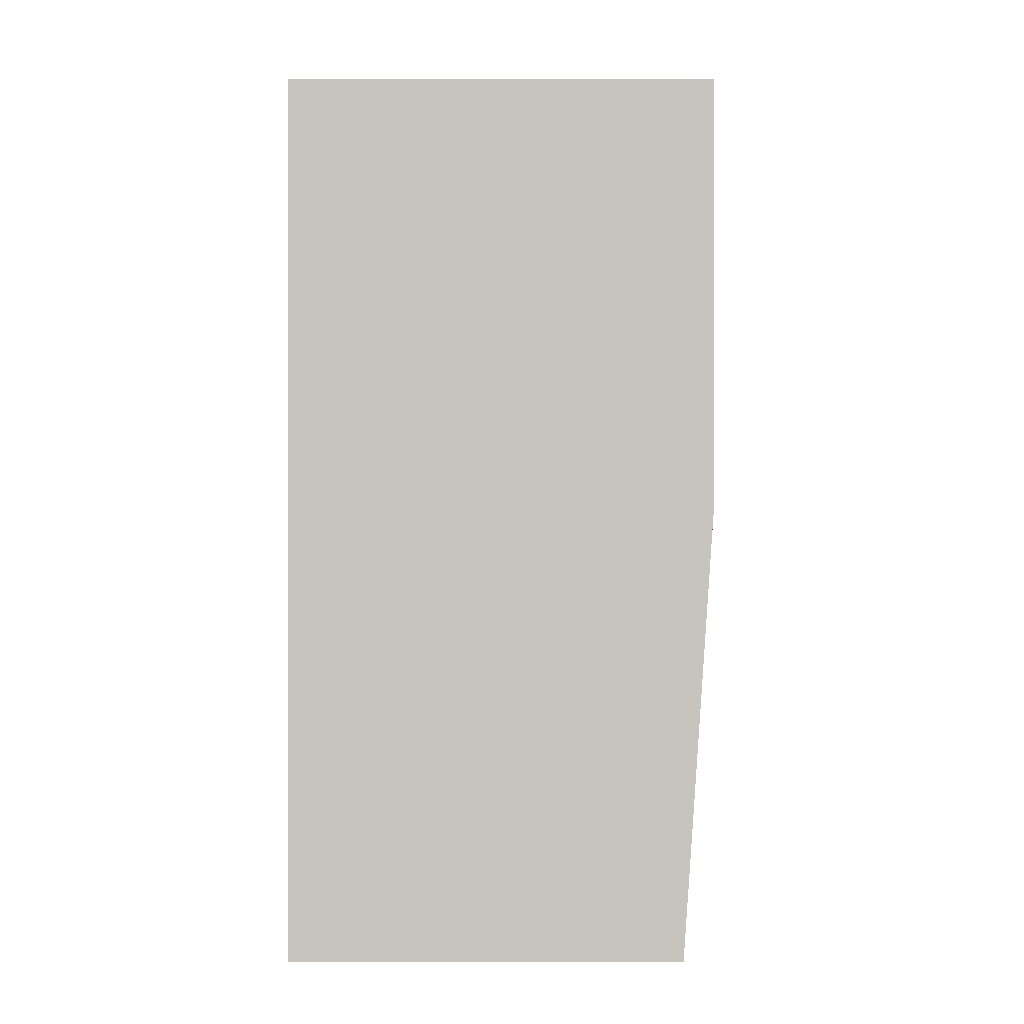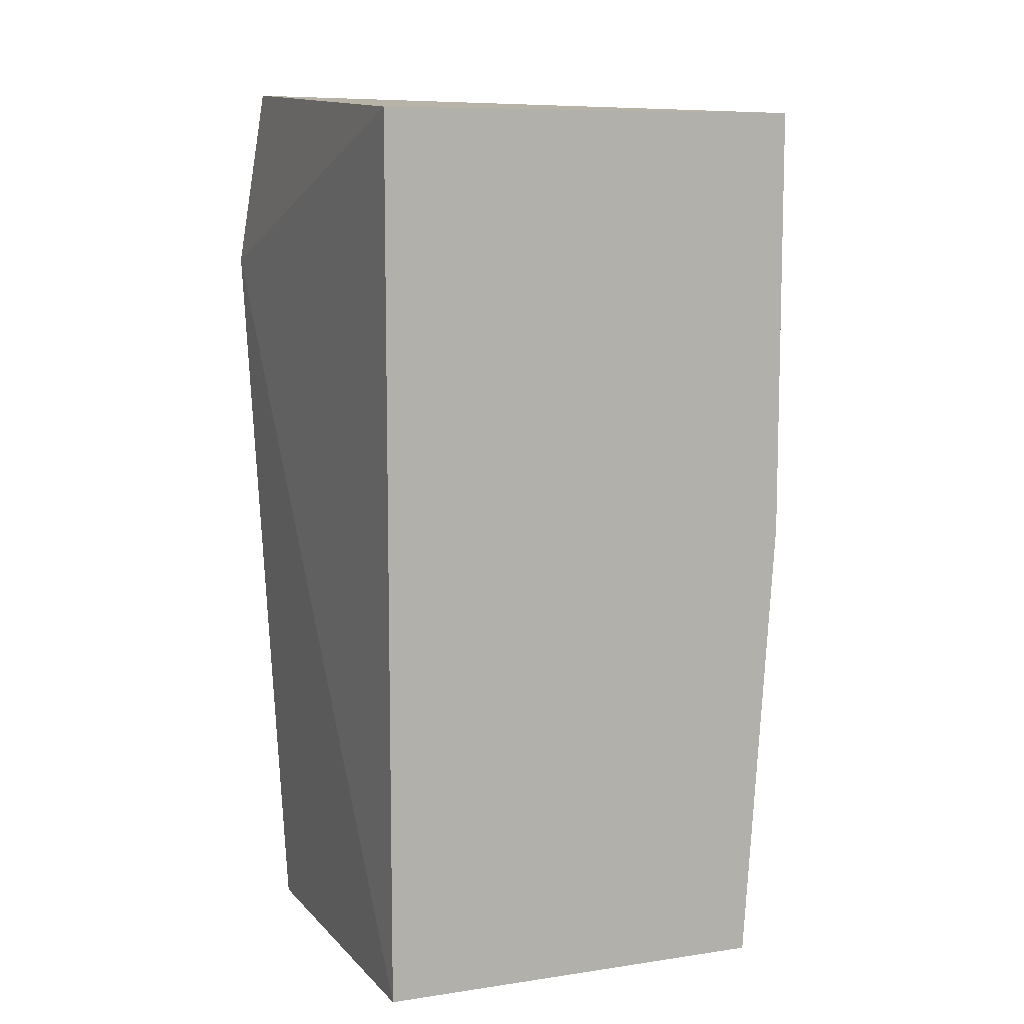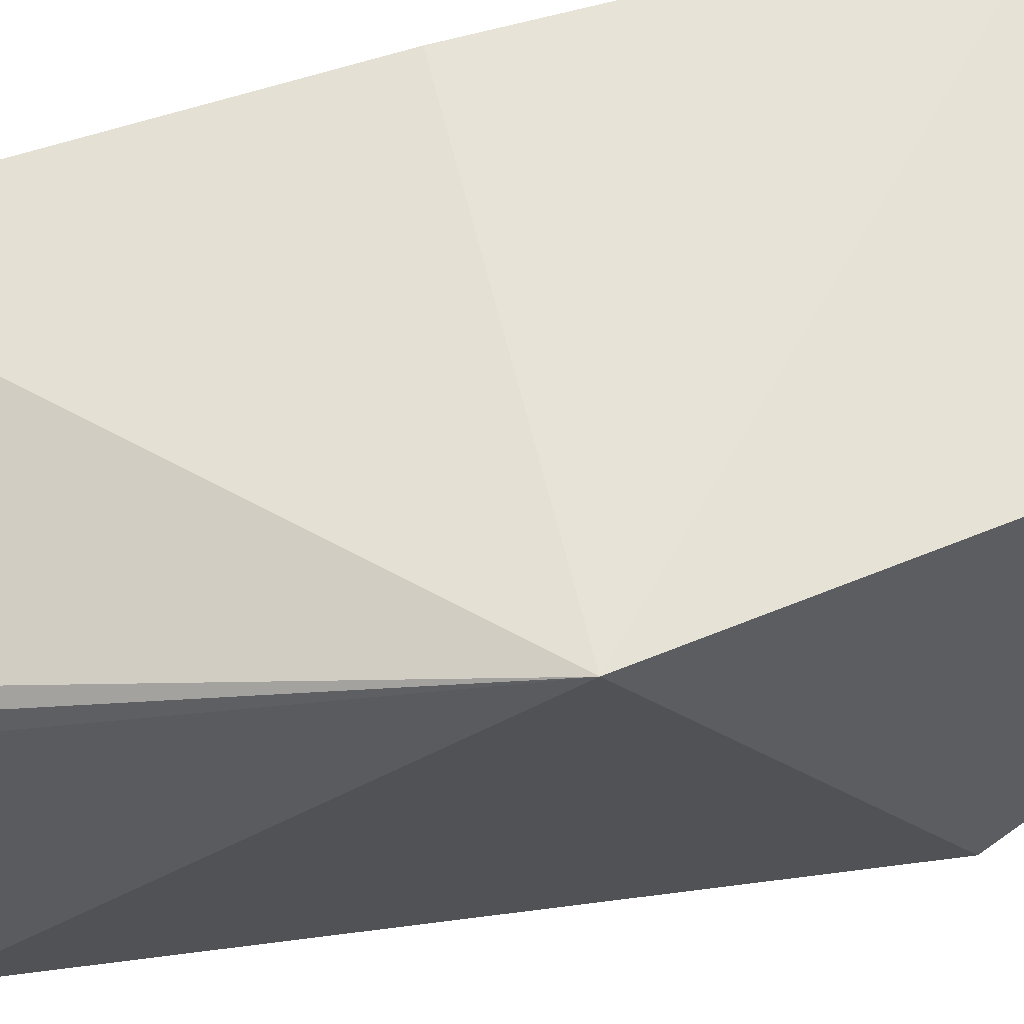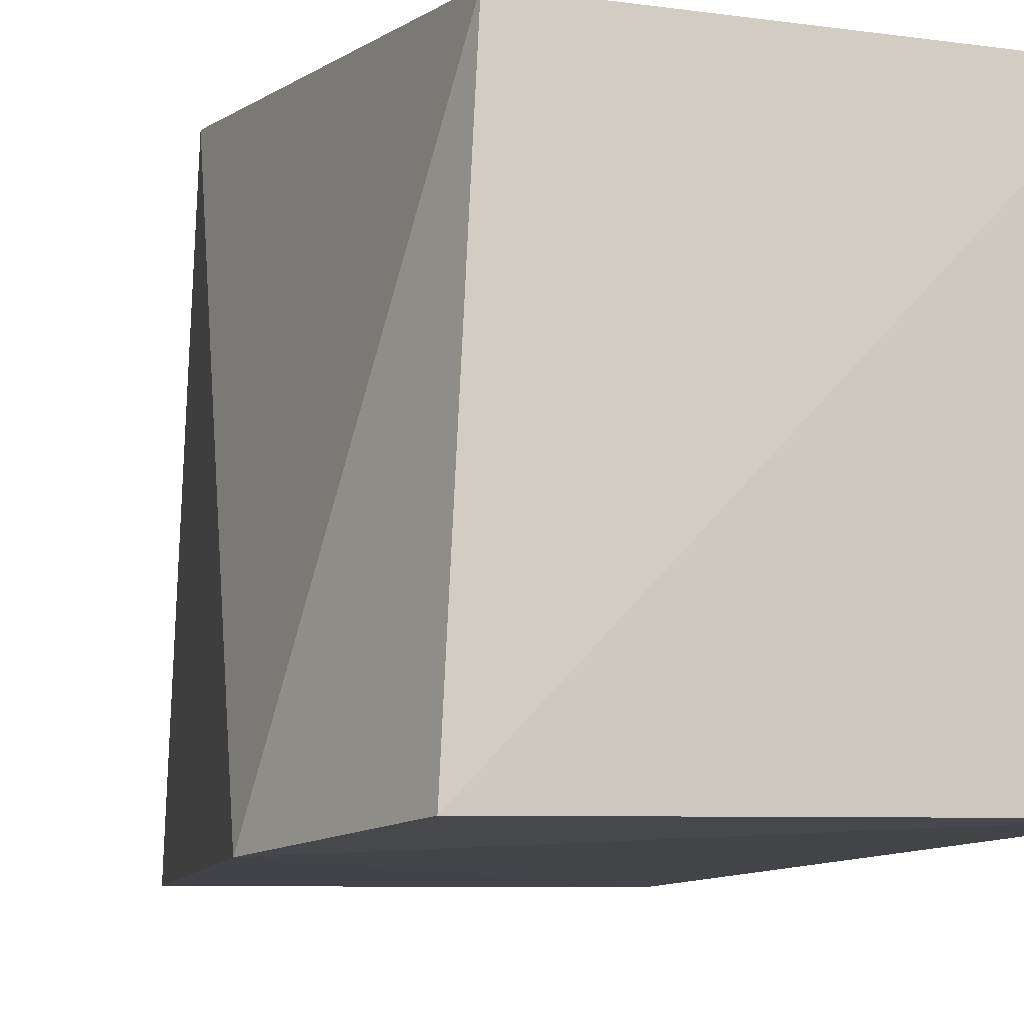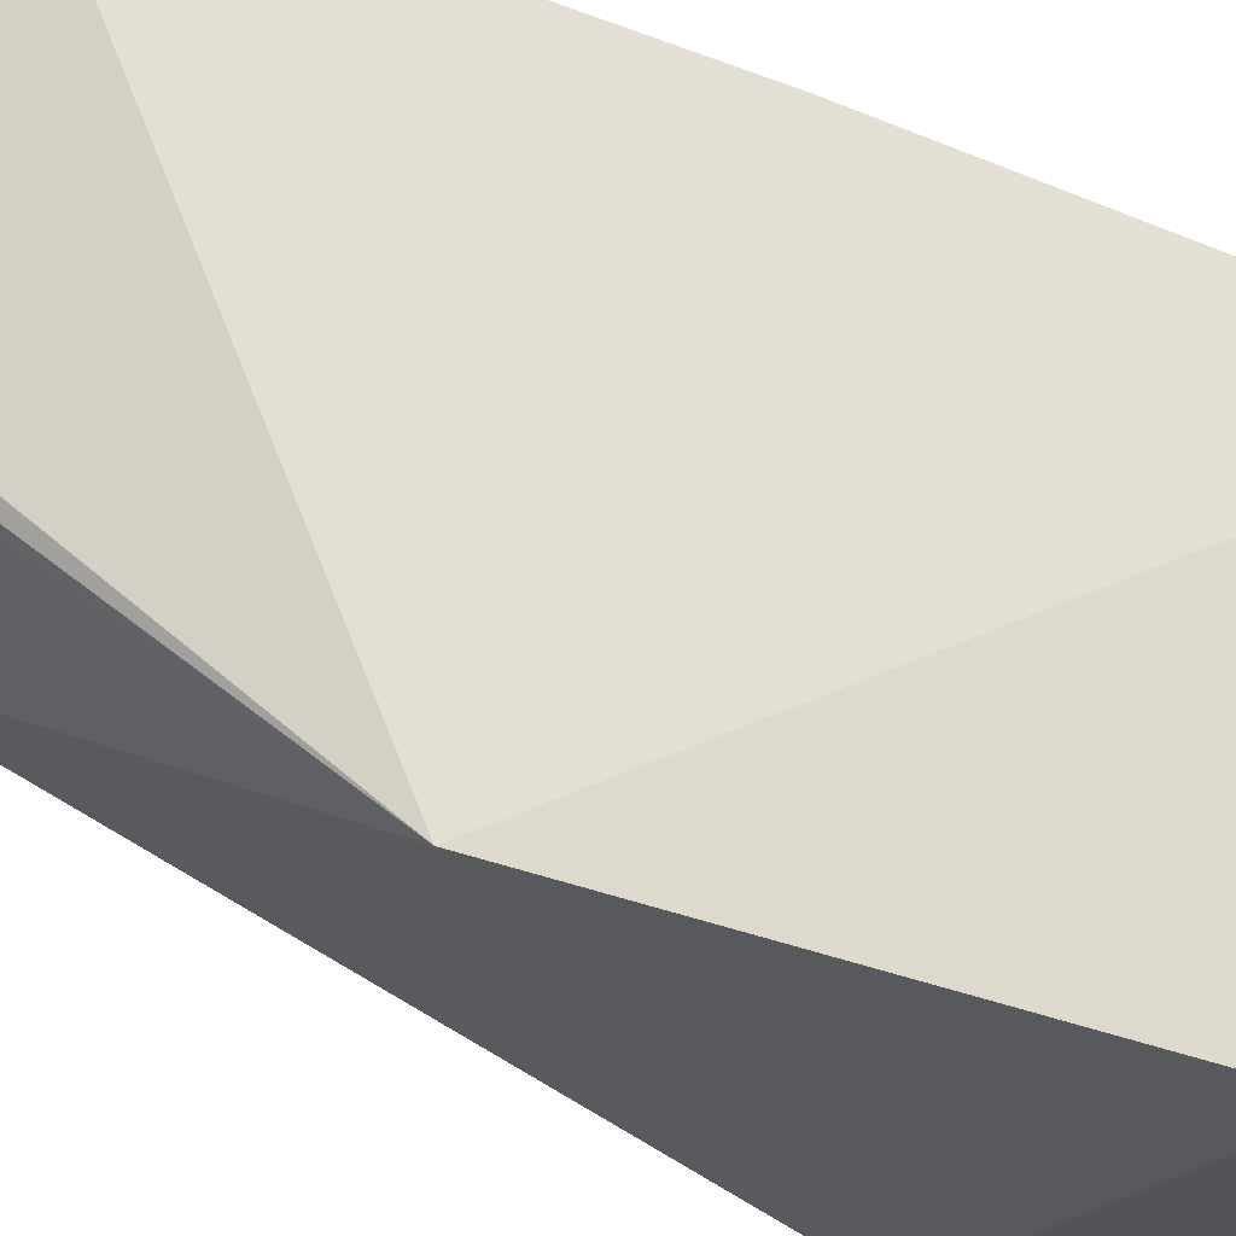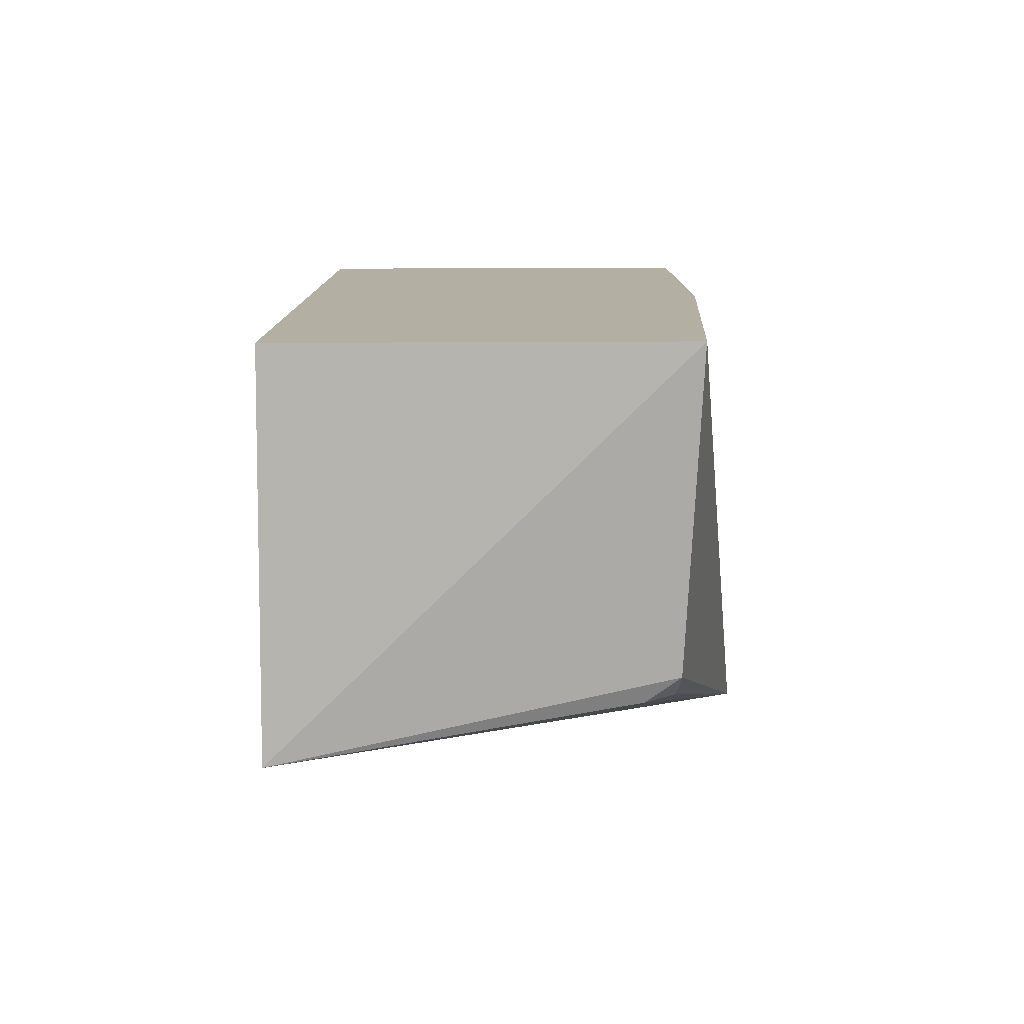
<metadata>
{"format":"obj","ext":"obj","renderer":"f3d","projection":"perspective","resolution":1024,"background":"white","views":[{"elev":0.1,"azim":90.0,"up":"+Z"},{"elev":9.2,"azim":68.4,"up":"+Z"},{"elev":67.1,"azim":-105.1,"up":"+Y"},{"elev":-8.9,"azim":-16.3,"up":"+Y"},{"elev":72.2,"azim":-67.0,"up":"+Y"},{"elev":-78.8,"azim":90.2,"up":"+Z"}]}
</metadata>
<code>
v -0.2348 -0.0007429 0.2278
v -0.2348 -0.0007429 -0.2116
v -0.2348 0.2114 0.2278
v -0.4278 0.2155 0.2332
v -0.4744 -0.01091 0.1497
v -0.2348 0.1962 -0.2116
v -0.4412 -0.00463 0.2416
v -0.4595 0.2325 0.009656
v -0.2348 0.2114 0.01566
v -0.4267 -0.002283 -0.2173
v -0.3891 0.1881 -0.2029
v -0.4015 0.1712 -0.201
v -0.4018 0.1868 -0.186
f 1 2 3
f 5 2 1
f 6 3 2
f 7 1 3
f 7 3 4
f 7 5 1
f 7 4 5
f 8 4 3
f 8 5 4
f 9 8 3
f 9 3 6
f 9 6 8
f 10 6 2
f 10 2 5
f 10 5 8
f 11 8 6
f 11 6 10
f 12 11 10
f 12 10 8
f 13 12 8
f 13 8 11
f 13 11 12

</code>
